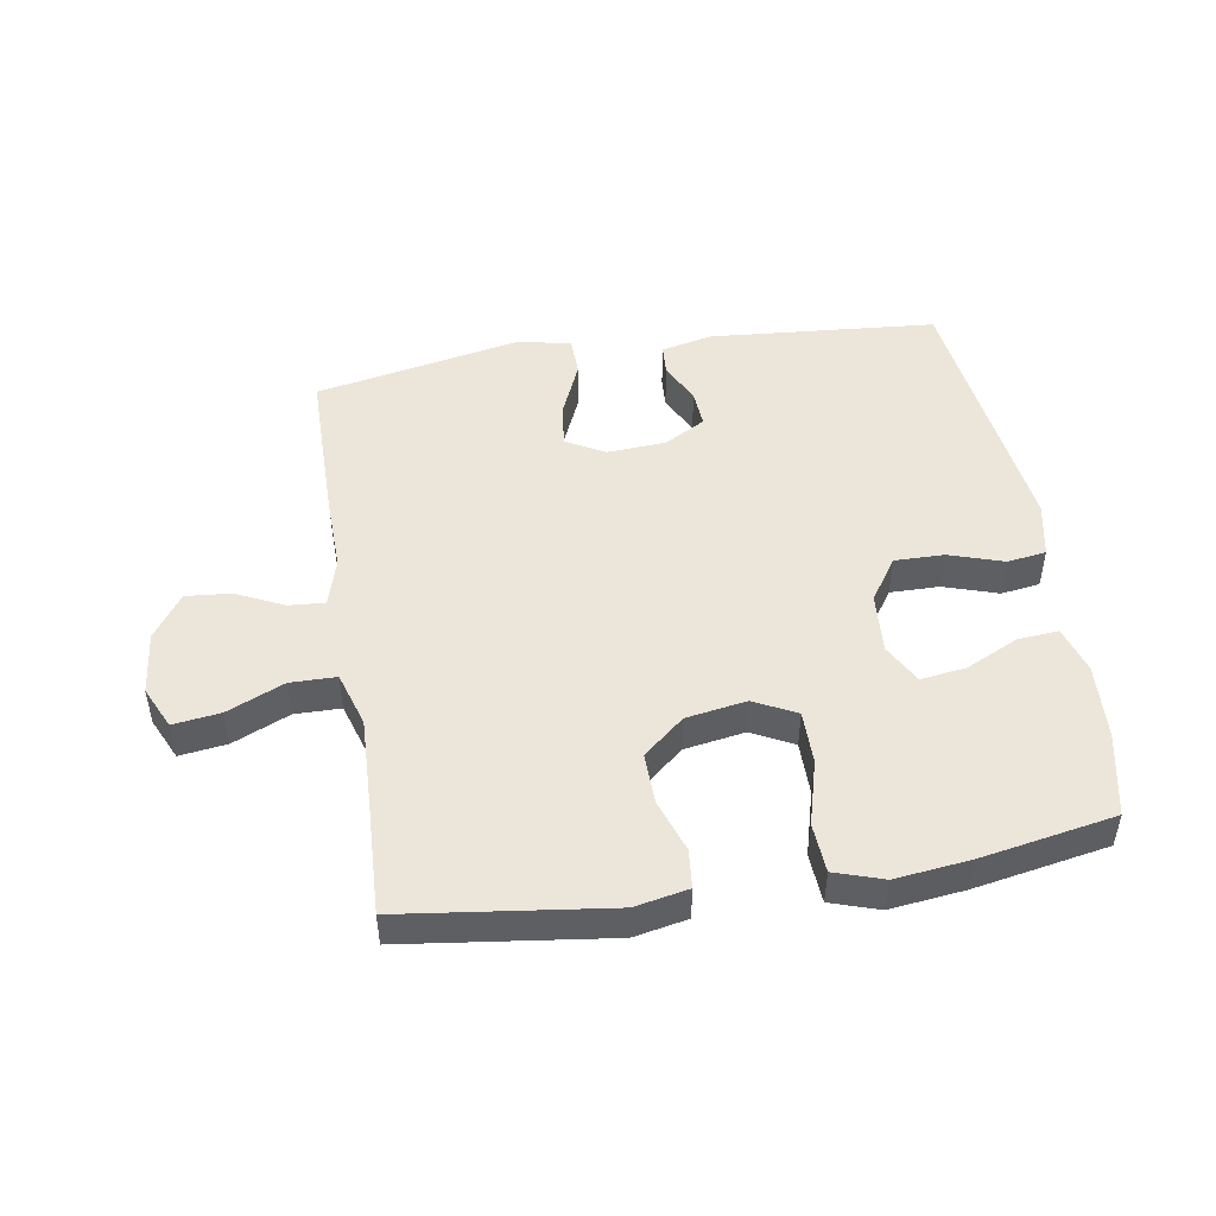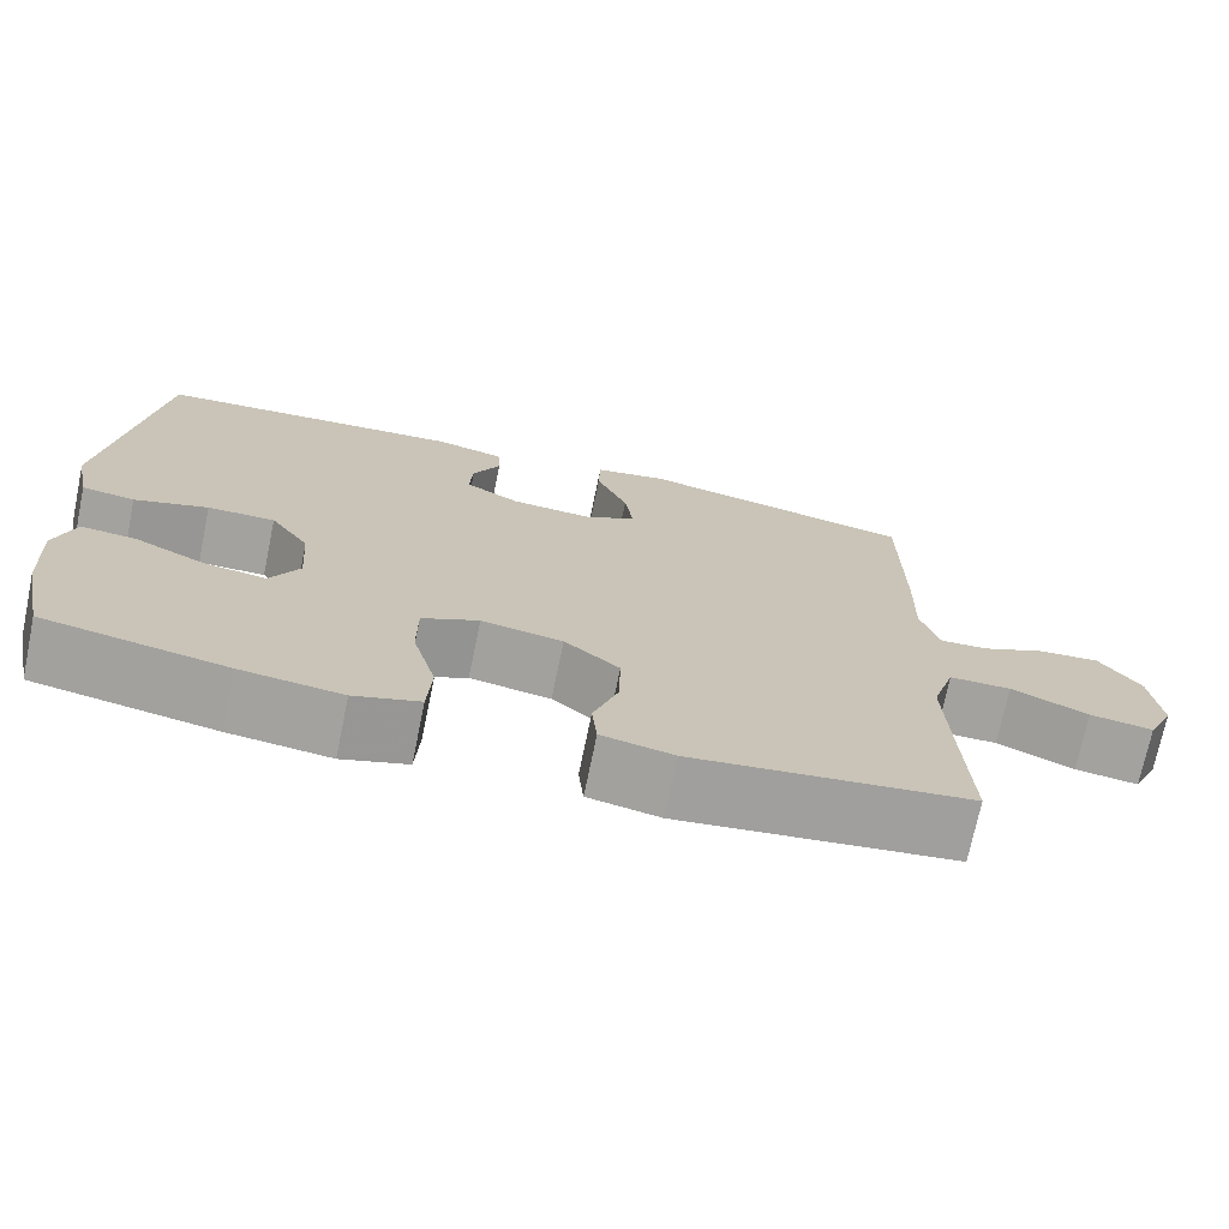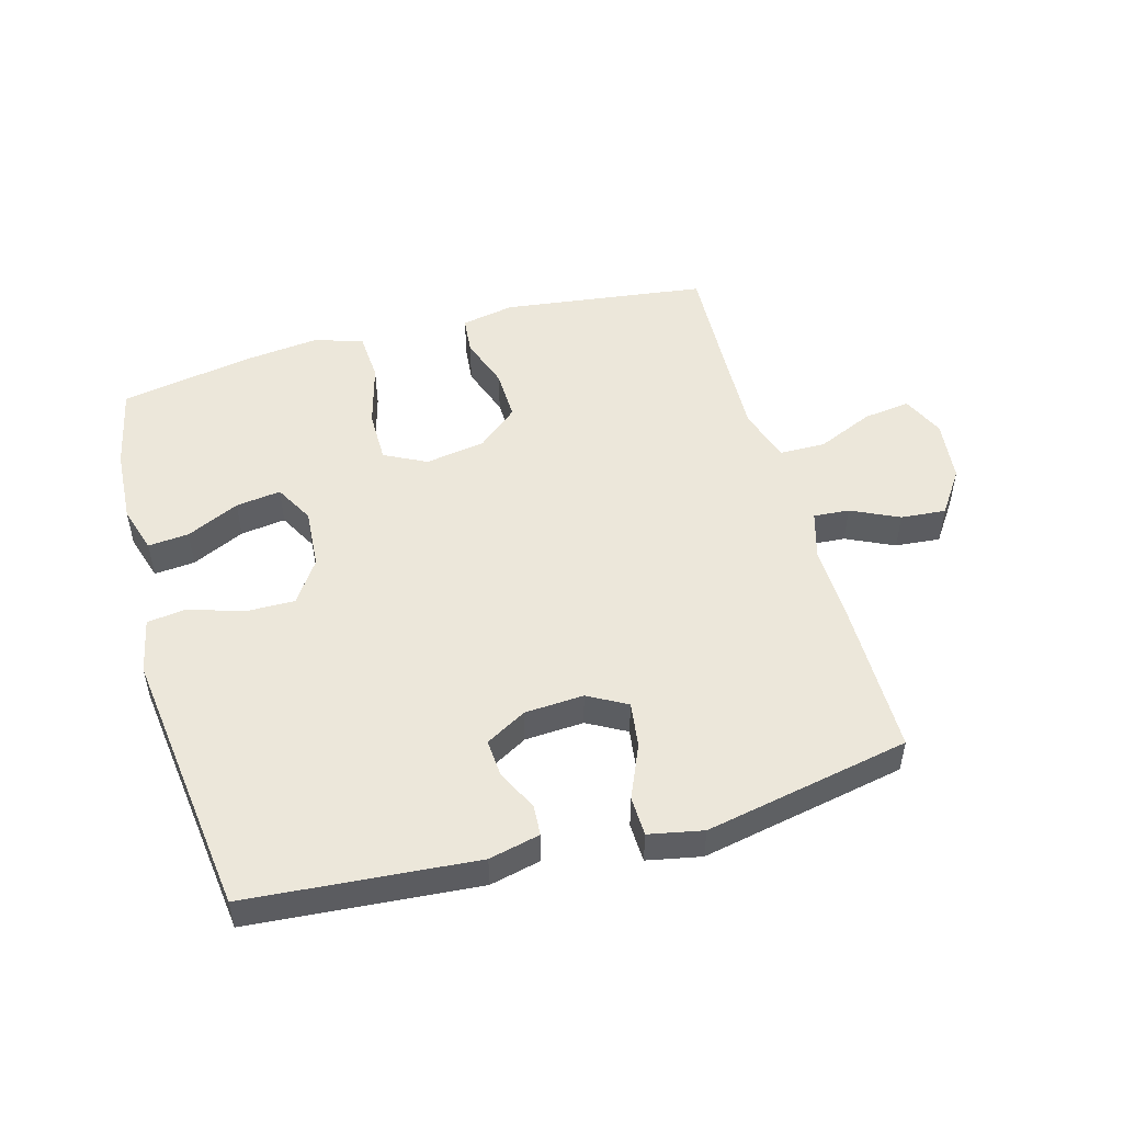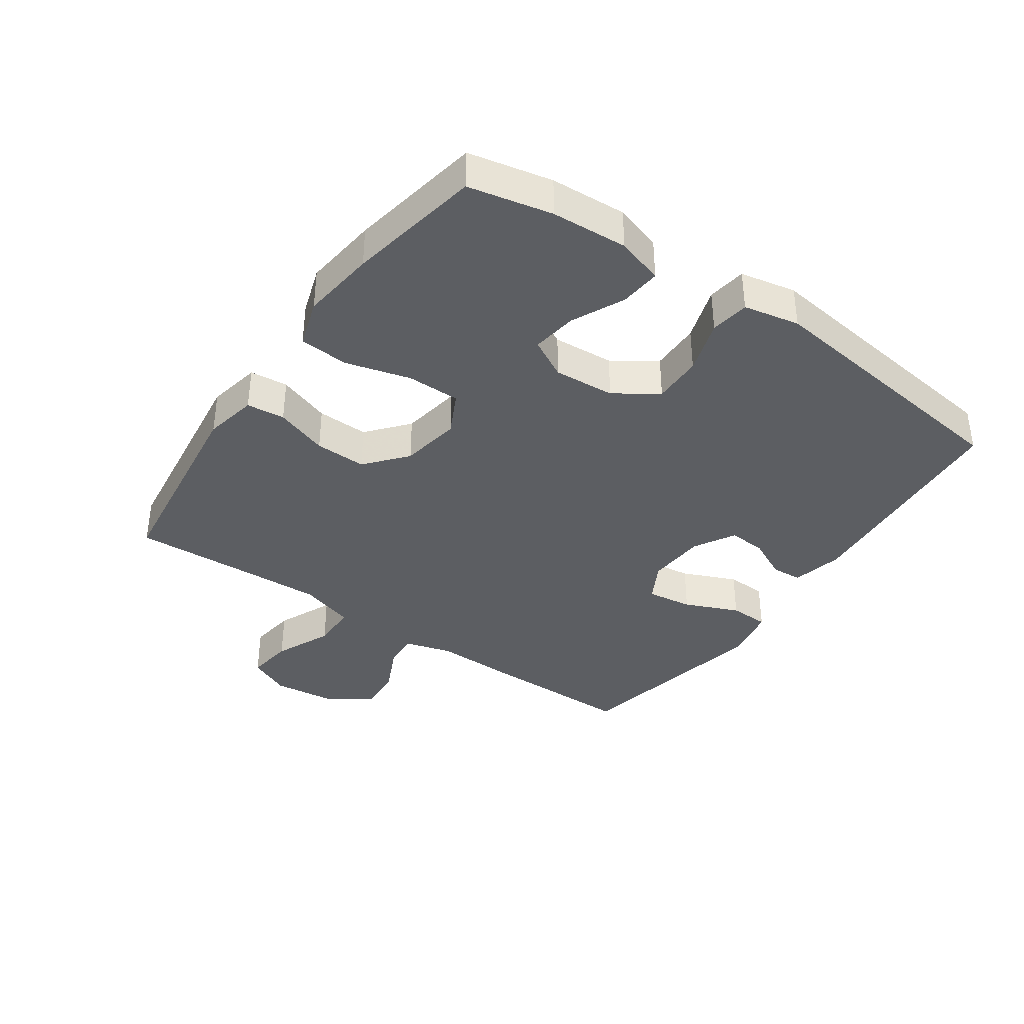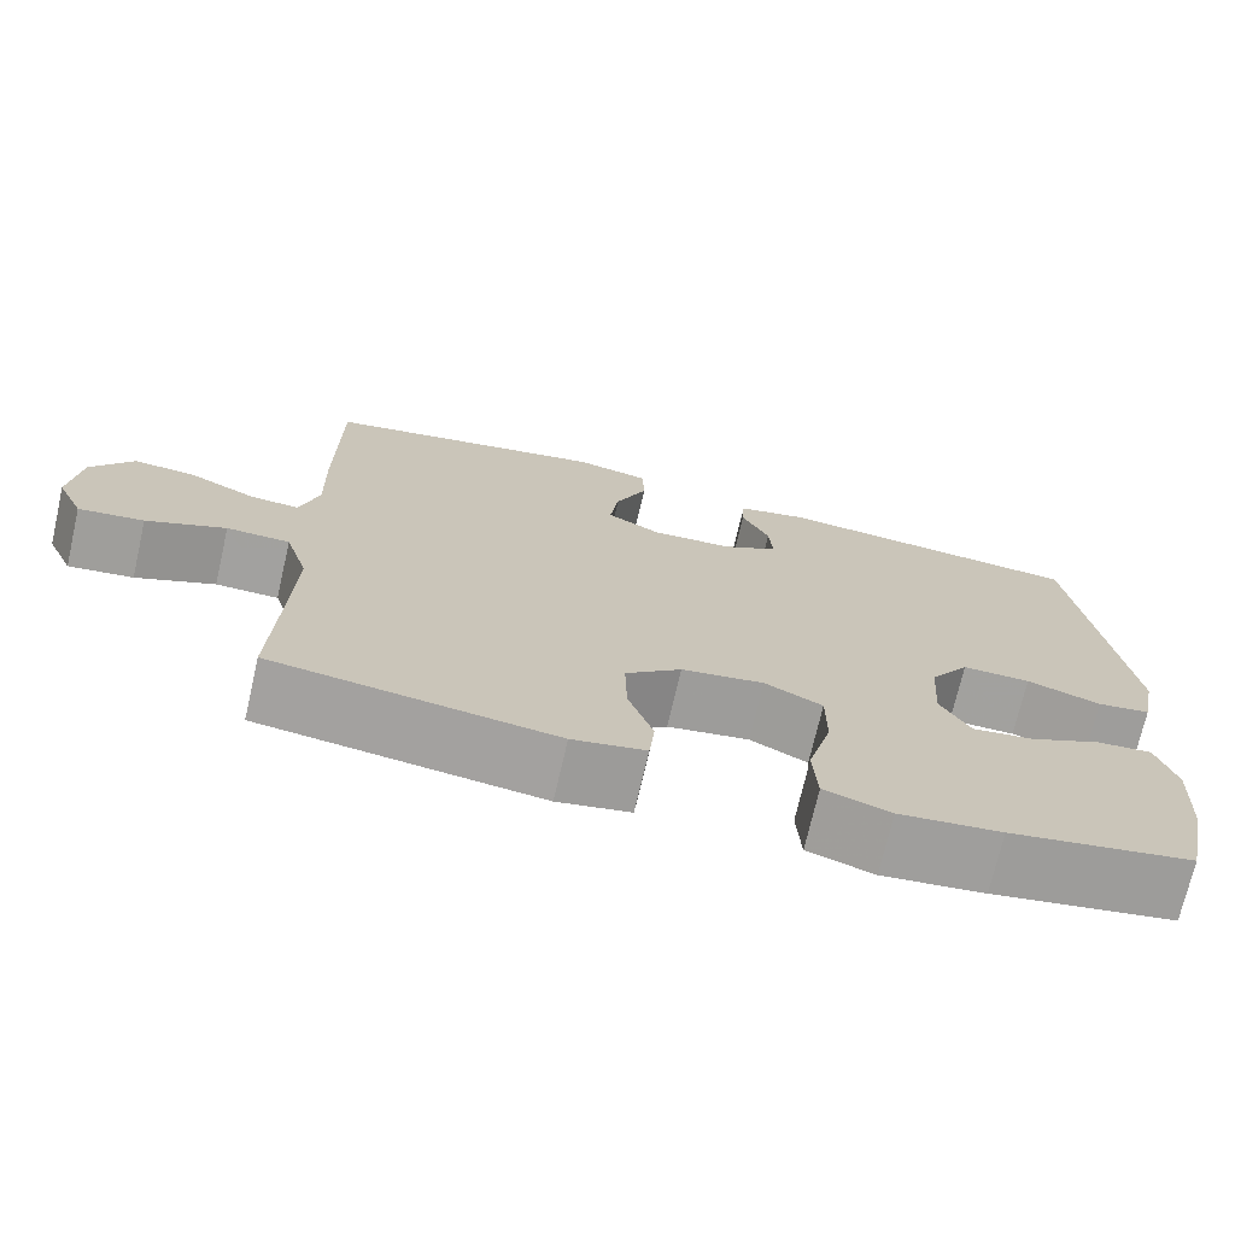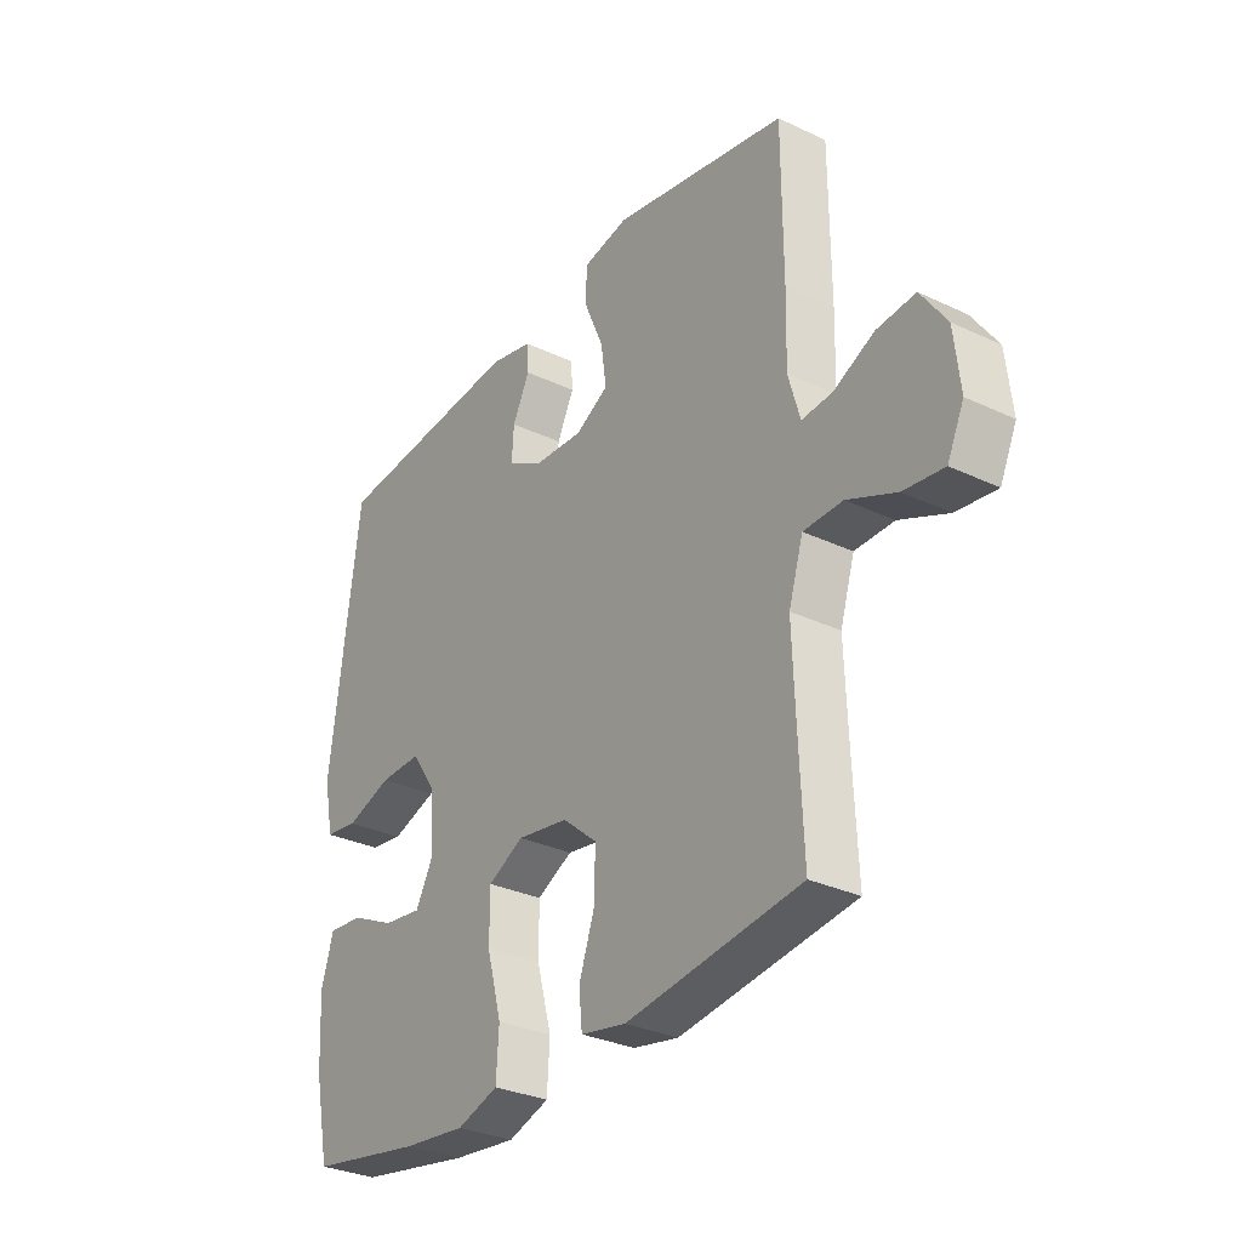
<metadata>
{"format":"obj","ext":"obj","renderer":"f3d","projection":"perspective","resolution":1024,"background":"white","views":[{"elev":48.3,"azim":170.8,"up":"+Y"},{"elev":-72.4,"azim":-11.7,"up":"+Z"},{"elev":50.4,"azim":-15.5,"up":"+Y"},{"elev":-37.7,"azim":-124.8,"up":"+Y"},{"elev":-72.1,"azim":167.0,"up":"+Z"},{"elev":-31.0,"azim":55.9,"up":"+Z"}]}
</metadata>
<code>
v -0.5 0.07 -0.5
v -0.528 0.07 -0.367
v -0.535 0.07 -0.246
v -0.512 0.07 -0.171
v -0.447 0.07 -0.177
v -0.363 0.07 -0.217
v -0.291 0.07 -0.227
v -0.257 0.07 -0.164
v -0.264 0.07 -0.067
v -0.31 0.07 0.001
v -0.389 0.07 0
v -0.475 0.07 -0.028
v -0.537 0.07 -0.019
v -0.555 0.07 0.07
v -0.5 0.07 0.5
v -0.137 0.07 0.529
v -0.056 0.07 0.51
v -0.053 0.07 0.461
v -0.085 0.07 0.396
v -0.089 0.07 0.336
v -0.024 0.07 0.299
v 0.07 0.07 0.293
v 0.132 0.07 0.327
v 0.122 0.07 0.4
v 0.085 0.07 0.486
v 0.087 0.07 0.549
v 0.173 0.07 0.566
v 0.5 0.07 0.5
v 0.501 0.07 0.248
v 0.498 0.07 0.127
v 0.52 0.07 0.051
v 0.577 0.07 0.055
v 0.653 0.07 0.091
v 0.725 0.07 0.097
v 0.773 0.07 0.027
v 0.784 0.07 -0.074
v 0.753 0.07 -0.141
v 0.678 0.07 -0.131
v 0.587 0.07 -0.091
v 0.514 0.07 -0.092
v 0.487 0.07 -0.179
v 0.492 0.07 -0.317
v 0.5 0.07 -0.5
v 0.174 0.07 -0.542
v 0.089 0.07 -0.525
v 0.083 0.07 -0.464
v 0.112 0.07 -0.38
v 0.114 0.07 -0.298
v 0.049 0.07 -0.243
v -0.047 0.07 -0.227
v -0.114 0.07 -0.261
v -0.114 0.07 -0.346
v -0.086 0.07 -0.449
v -0.091 0.07 -0.528
v -0.168 0.07 -0.553
v -0.287 0.07 -0.539
v -0.5 0 -0.5
v -0.528 0 -0.367
v -0.535 0 -0.246
v -0.512 0 -0.171
v -0.447 0 -0.177
v -0.363 0 -0.217
v -0.291 0 -0.227
v -0.257 0 -0.164
v -0.264 0 -0.067
v -0.31 0 0.001
v -0.389 0 0
v -0.475 0 -0.028
v -0.537 0 -0.019
v -0.555 0 0.07
v -0.5 0 0.5
v -0.137 0 0.529
v -0.056 0 0.51
v -0.053 0 0.461
v -0.085 0 0.396
v -0.089 0 0.336
v -0.024 0 0.299
v 0.07 0 0.293
v 0.132 0 0.327
v 0.122 0 0.4
v 0.085 0 0.486
v 0.087 0 0.549
v 0.173 0 0.566
v 0.5 0 0.5
v 0.501 0 0.248
v 0.498 0 0.127
v 0.52 0 0.051
v 0.577 0 0.055
v 0.653 0 0.091
v 0.725 0 0.097
v 0.773 0 0.027
v 0.784 0 -0.074
v 0.753 0 -0.141
v 0.678 0 -0.131
v 0.587 0 -0.091
v 0.514 0 -0.092
v 0.487 0 -0.179
v 0.492 0 -0.317
v 0.5 0 -0.5
v 0.174 0 -0.542
v 0.089 0 -0.525
v 0.083 0 -0.464
v 0.112 0 -0.38
v 0.114 0 -0.298
v 0.049 0 -0.243
v -0.047 0 -0.227
v -0.114 0 -0.261
v -0.114 0 -0.346
v -0.086 0 -0.449
v -0.091 0 -0.528
v -0.168 0 -0.553
v -0.287 0 -0.539
f 52 53 54 55
f 51 52 55 56
f 44 45 46 47
f 42 43 44 47
f 41 42 47 48
f 40 41 48 49
f 36 37 38 39
f 36 39 40
f 35 36 40
f 32 33 34 35
f 31 32 35 40
f 30 31 40 49
f 24 25 26 27
f 23 24 27 28
f 22 23 28 29
f 16 17 18 19
f 16 19 20
f 15 16 20
f 14 15 20 21
f 11 12 13 14
f 10 11 14 21
f 3 4 5 6
f 3 6 7
f 2 3 7
f 51 56 1 2
f 50 51 2 7
f 29 30 49 50
f 29 50 7 8
f 22 29 8 9
f 9 10 21 22
f 111 110 109 108
f 112 111 108 107
f 103 102 101 100
f 103 100 99 98
f 104 103 98 97
f 105 104 97 96
f 95 94 93 92
f 96 95 92
f 96 92 91
f 91 90 89 88
f 96 91 88 87
f 105 96 87 86
f 83 82 81 80
f 84 83 80 79
f 85 84 79 78
f 75 74 73 72
f 76 75 72
f 76 72 71
f 77 76 71 70
f 70 69 68 67
f 77 70 67 66
f 62 61 60 59
f 63 62 59
f 63 59 58
f 58 57 112 107
f 63 58 107 106
f 106 105 86 85
f 64 63 106 85
f 65 64 85 78
f 78 77 66 65
f 1 57 58 2
f 2 58 59 3
f 3 59 60 4
f 4 60 61 5
f 5 61 62 6
f 6 62 63 7
f 7 63 64 8
f 8 64 65 9
f 9 65 66 10
f 10 66 67 11
f 11 67 68 12
f 12 68 69 13
f 13 69 70 14
f 14 70 71 15
f 15 71 72 16
f 16 72 73 17
f 17 73 74 18
f 18 74 75 19
f 19 75 76 20
f 20 76 77 21
f 21 77 78 22
f 22 78 79 23
f 23 79 80 24
f 24 80 81 25
f 25 81 82 26
f 26 82 83 27
f 27 83 84 28
f 28 84 85 29
f 29 85 86 30
f 30 86 87 31
f 31 87 88 32
f 32 88 89 33
f 33 89 90 34
f 34 90 91 35
f 35 91 92 36
f 36 92 93 37
f 37 93 94 38
f 38 94 95 39
f 39 95 96 40
f 40 96 97 41
f 41 97 98 42
f 42 98 99 43
f 43 99 100 44
f 44 100 101 45
f 45 101 102 46
f 46 102 103 47
f 47 103 104 48
f 48 104 105 49
f 49 105 106 50
f 50 106 107 51
f 51 107 108 52
f 52 108 109 53
f 53 109 110 54
f 54 110 111 55
f 55 111 112 56
f 56 112 57 1

</code>
